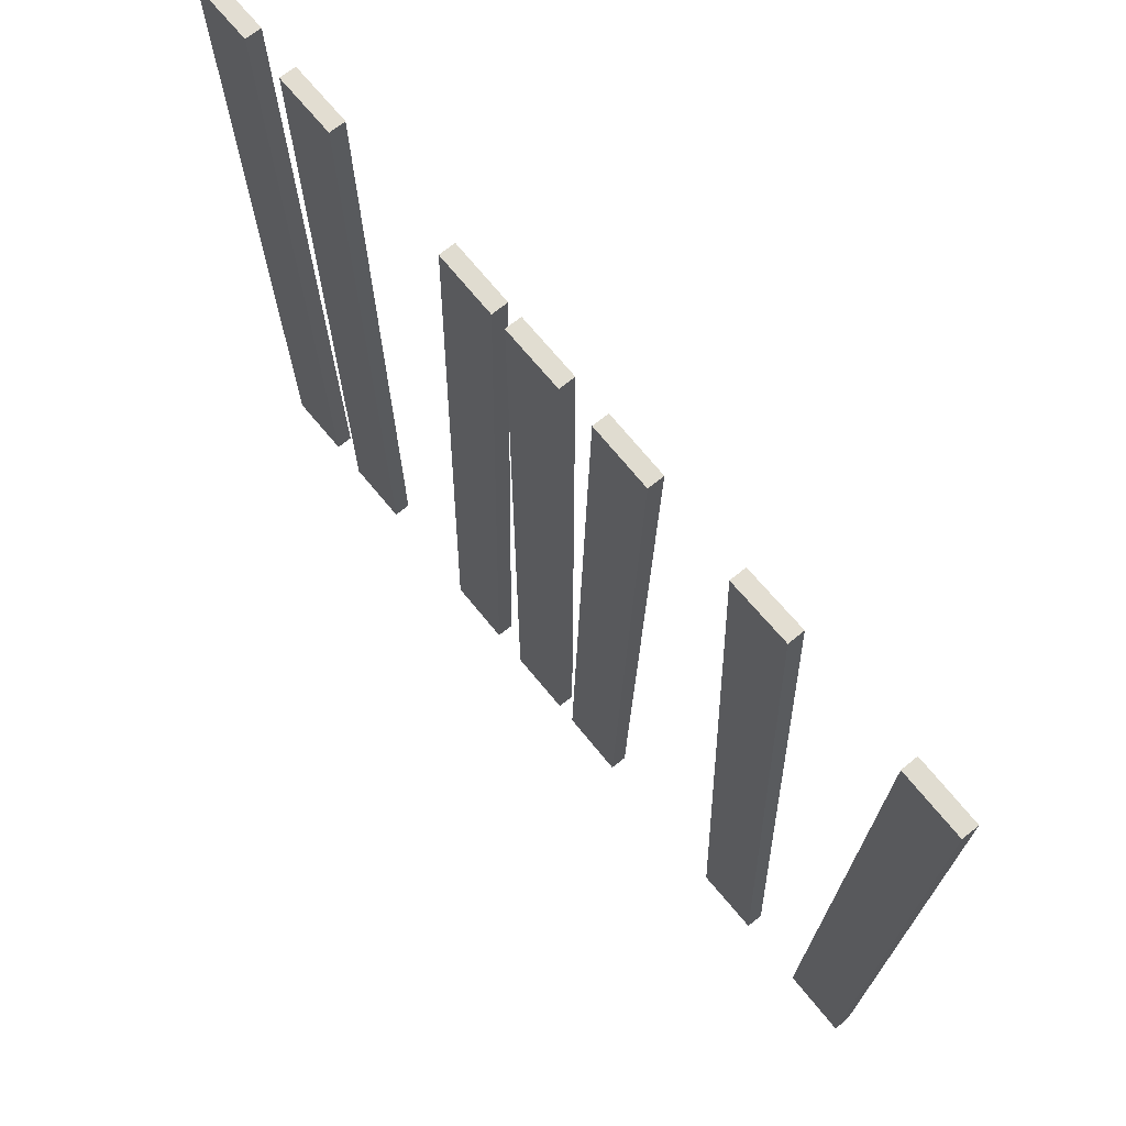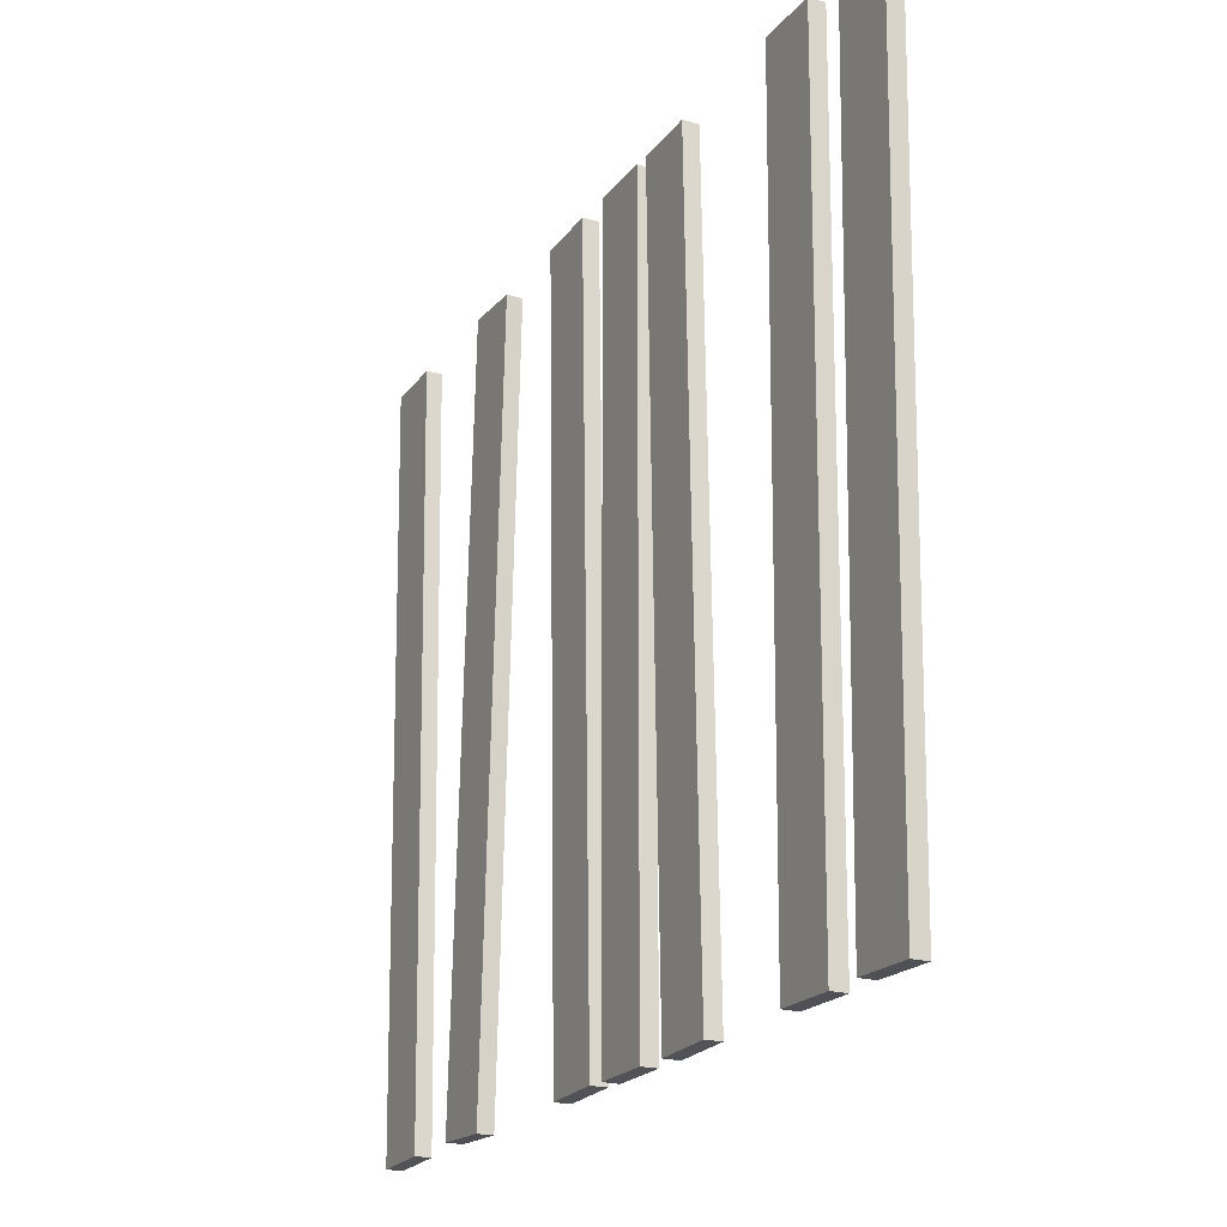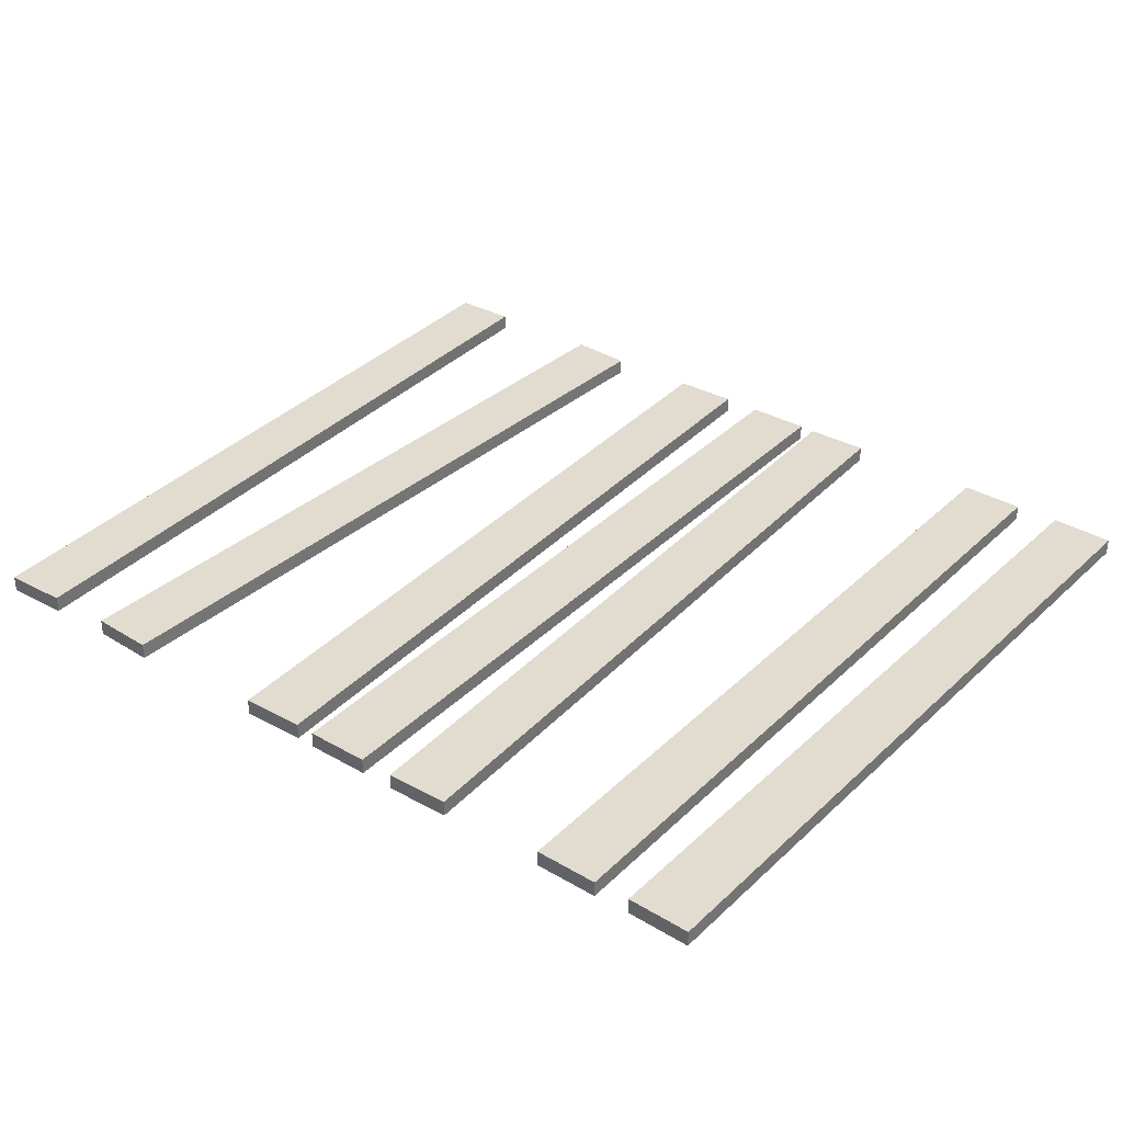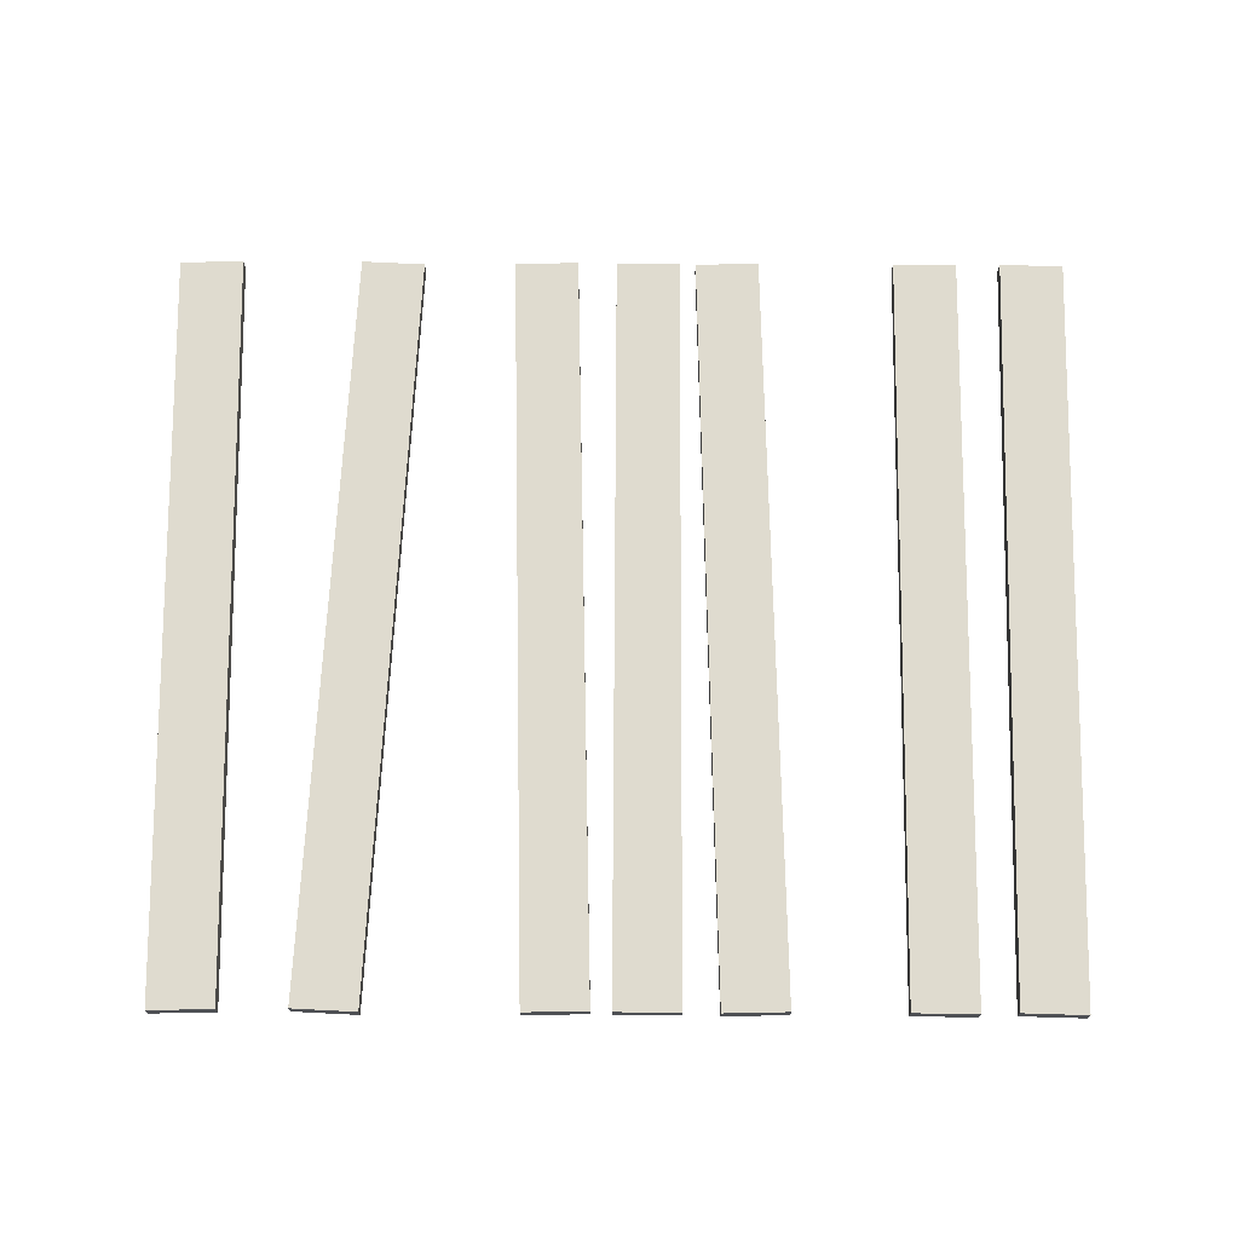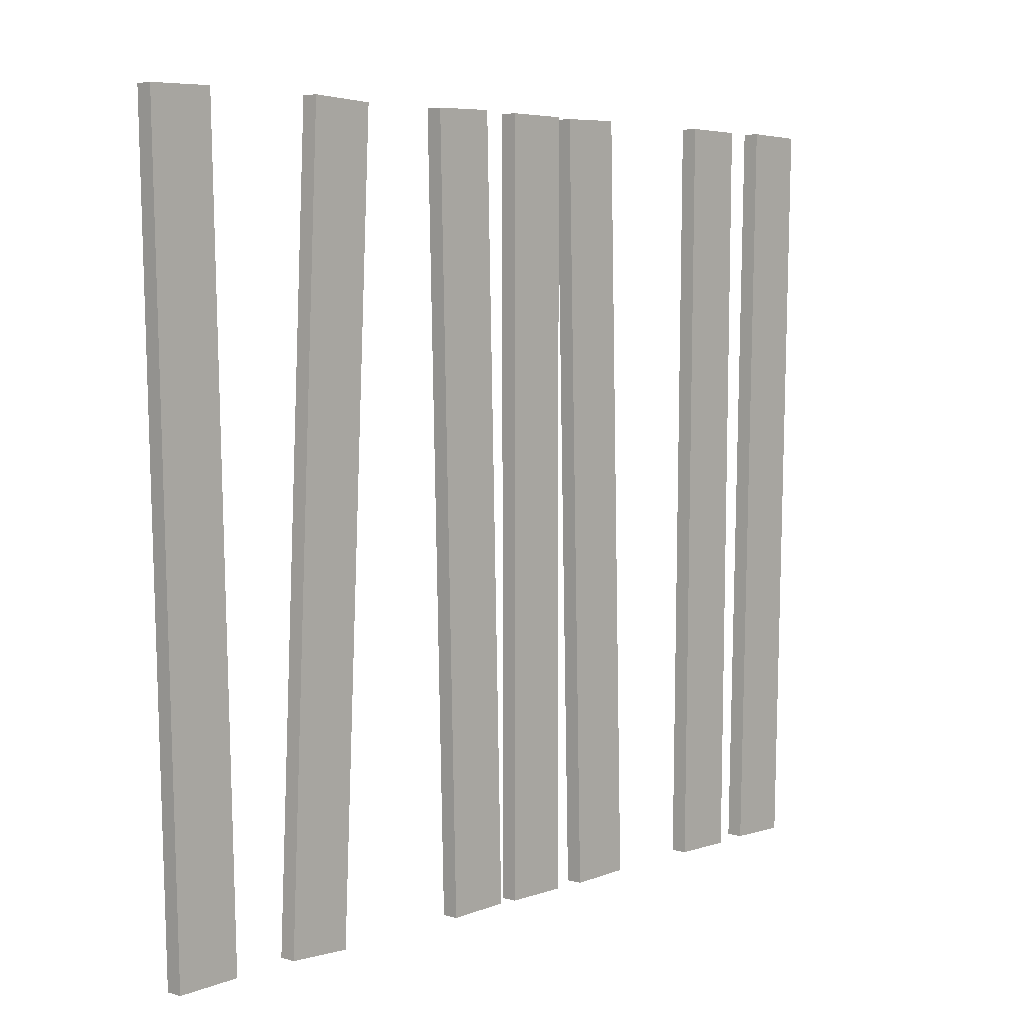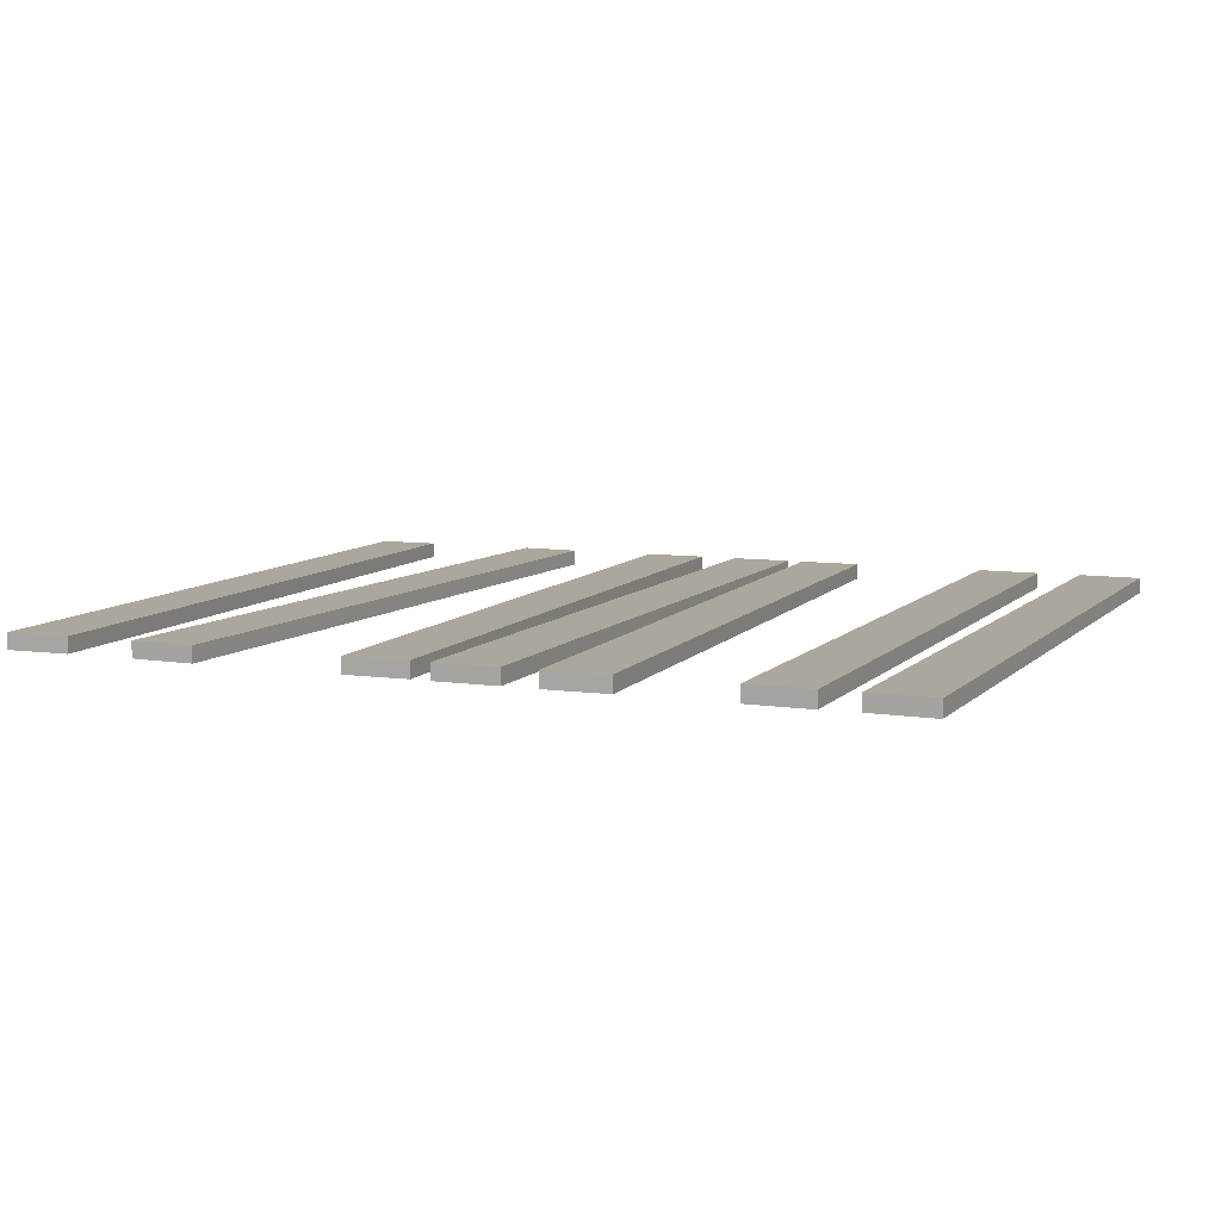
<metadata>
{"format":"obj","ext":"obj","renderer":"f3d","projection":"perspective","resolution":1024,"background":"white","views":[{"elev":68.9,"azim":50.8,"up":"+Z"},{"elev":-21.0,"azim":-116.9,"up":"+Z"},{"elev":34.5,"azim":-142.4,"up":"+Y"},{"elev":70.3,"azim":-179.7,"up":"+Y"},{"elev":5.1,"azim":131.9,"up":"+Z"},{"elev":8.3,"azim":-157.7,"up":"+Y"}]}
</metadata>
<code>
v 9.488 -0.209 -9.886
v 11.15 -0.209 -9.928
v 9.991 -0.209 9.928
v 11.65 -0.209 9.886
v 9.991 0.209 9.928
v 11.65 0.209 9.886
v 9.488 0.209 -9.886
v 11.15 0.209 -9.928
v -11.16 -0.209 -9.928
v -9.502 -0.209 -9.887
v -11.65 -0.209 9.887
v -9.991 -0.209 9.928
v -11.65 0.209 9.887
v -9.991 0.209 9.928
v -11.16 0.209 -9.928
v -9.502 0.209 -9.887
v 0.6398 -0.209 -9.886
v 2.301 -0.209 -9.928
v 1.138 -0.209 9.928
v 2.799 -0.209 9.886
v 1.138 0.209 9.928
v 2.799 0.209 9.886
v 0.6398 0.209 -9.886
v 2.301 0.209 -9.928
v -1.537 -0.209 -9.91
v 0.1247 -0.209 -9.91
v -1.537 -0.209 9.91
v 0.1247 -0.209 9.91
v -1.537 0.209 9.91
v 0.1247 0.209 9.91
v -1.537 0.209 -9.91
v 0.1247 0.209 -9.91
v -4.105 -0.209 -9.887
v -2.444 -0.209 -9.928
v -3.617 -0.209 9.928
v -1.956 -0.209 9.887
v -3.617 0.209 9.928
v -1.956 0.209 9.887
v -4.105 0.209 -9.887
v -2.444 0.209 -9.928
v -8.583 -0.209 -9.92
v -6.921 -0.209 -9.899
v -8.836 -0.209 9.899
v -7.174 -0.209 9.92
v -8.836 0.209 9.899
v -7.174 0.209 9.92
v -8.583 0.209 -9.92
v -6.921 0.209 -9.899
v 6.106 -0.209 -9.938
v 7.766 -0.209 -9.861
v 5.194 -0.209 9.861
v 6.854 -0.209 9.938
v 5.194 0.209 9.861
v 6.854 0.209 9.938
v 6.106 0.209 -9.938
v 7.766 0.209 -9.861
f 4 3 1 2
f 5 3 4 6
f 8 7 5 6
f 2 1 7 8
f 4 2 8 6
f 1 3 5 7
f 12 11 9 10
f 13 11 12 14
f 16 15 13 14
f 10 9 15 16
f 12 10 16 14
f 9 11 13 15
f 20 19 17 18
f 21 19 20 22
f 24 23 21 22
f 18 17 23 24
f 20 18 24 22
f 17 19 21 23
f 28 27 25 26
f 29 27 28 30
f 32 31 29 30
f 26 25 31 32
f 28 26 32 30
f 25 27 29 31
f 36 35 33 34
f 37 35 36 38
f 40 39 37 38
f 34 33 39 40
f 36 34 40 38
f 33 35 37 39
f 44 43 41 42
f 45 43 44 46
f 48 47 45 46
f 42 41 47 48
f 44 42 48 46
f 41 43 45 47
f 52 51 49 50
f 53 51 52 54
f 56 55 53 54
f 50 49 55 56
f 52 50 56 54
f 49 51 53 55

</code>
